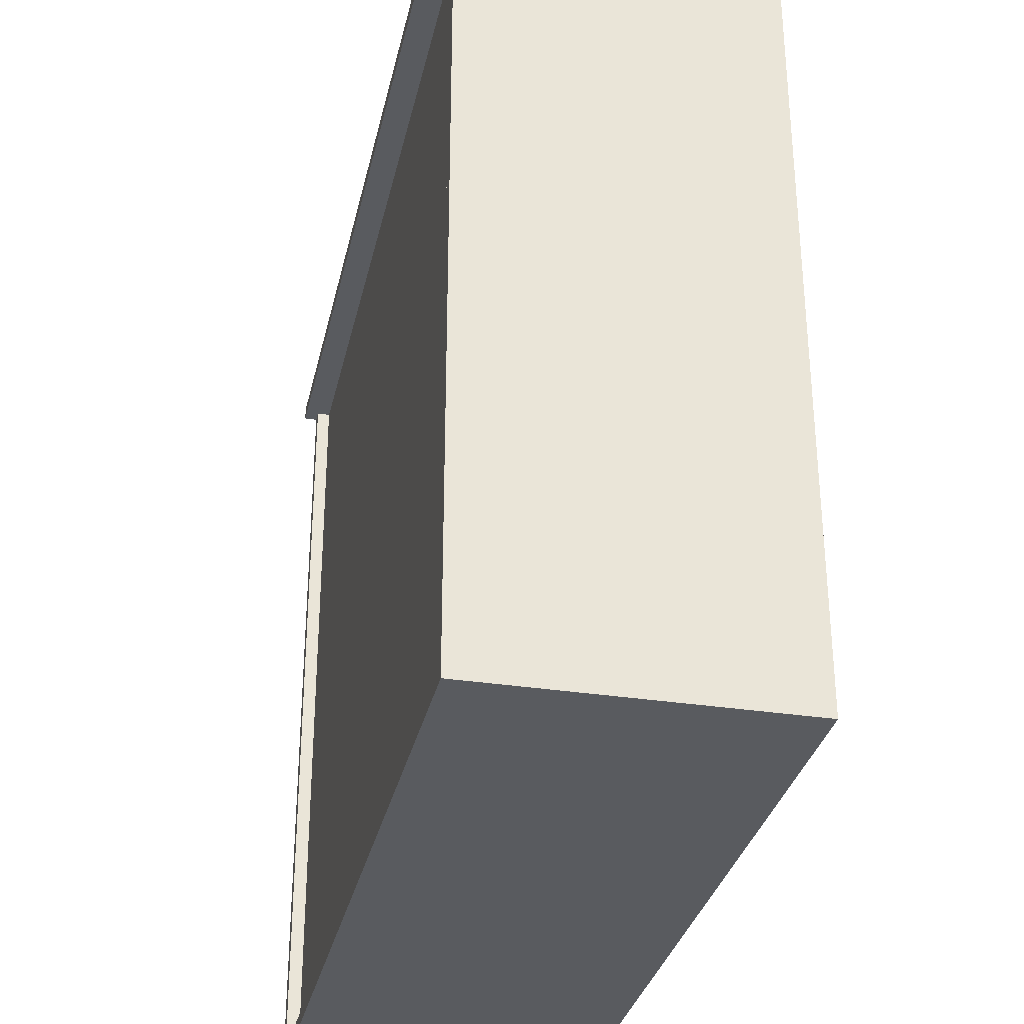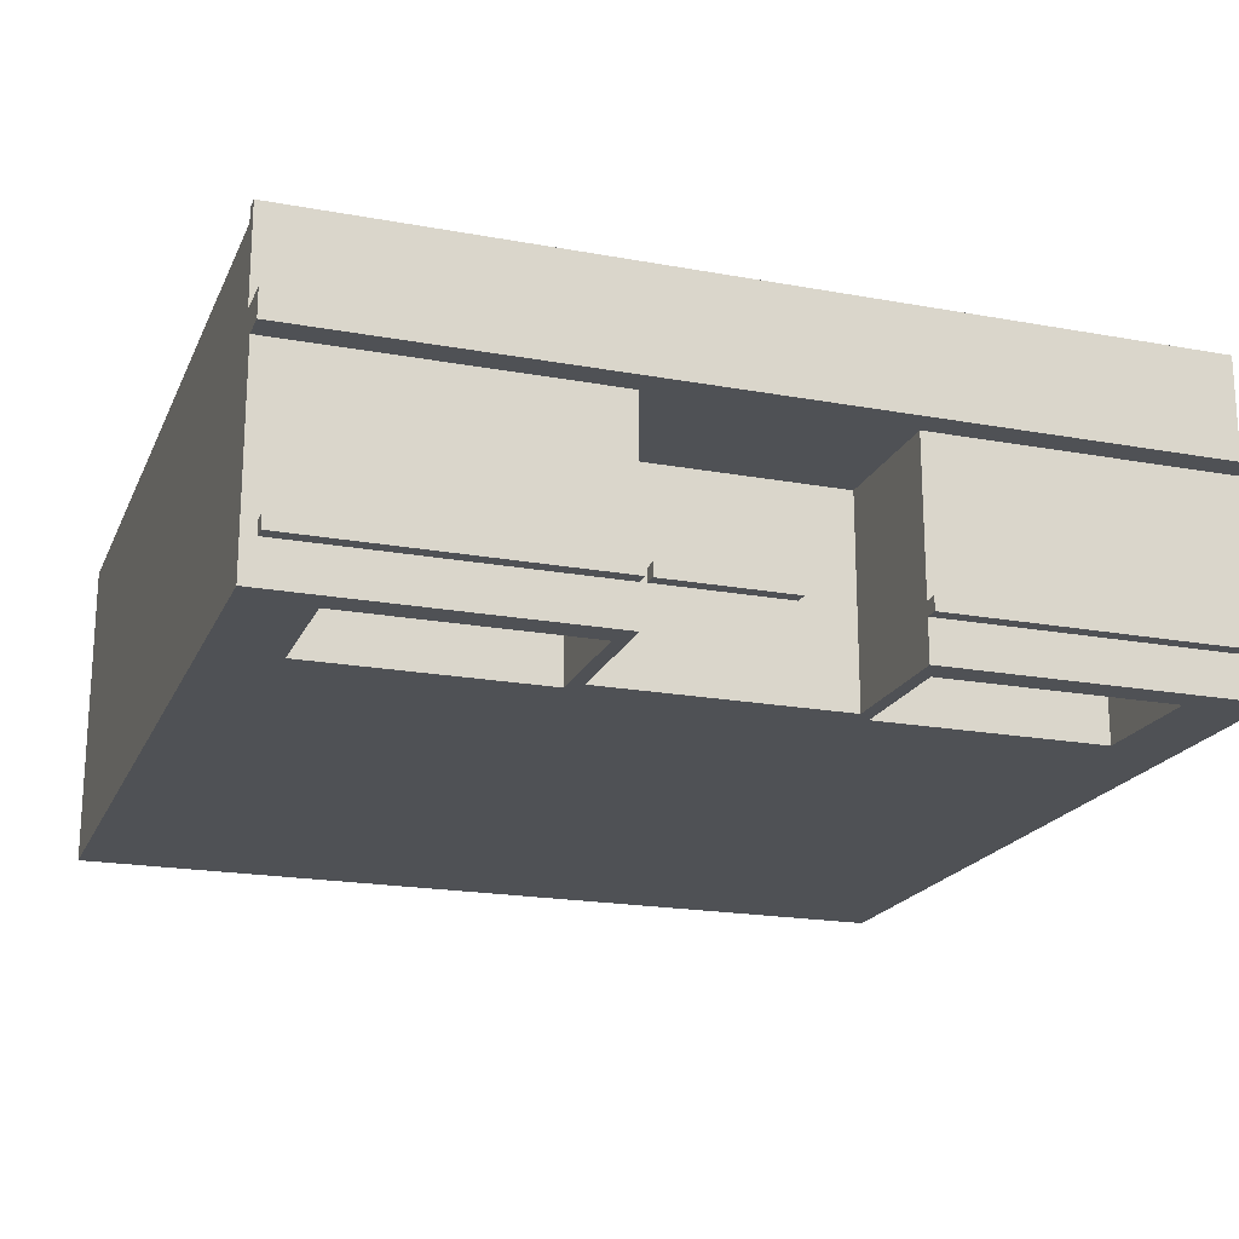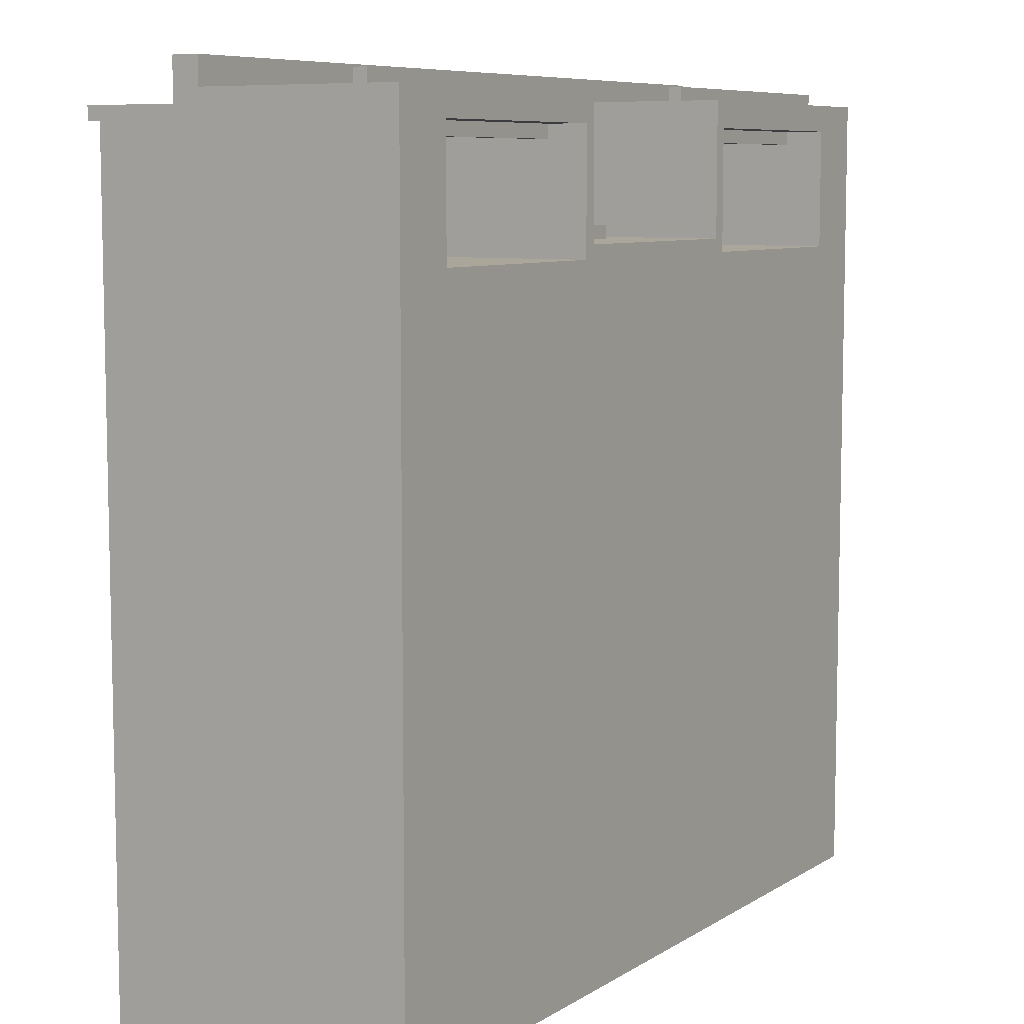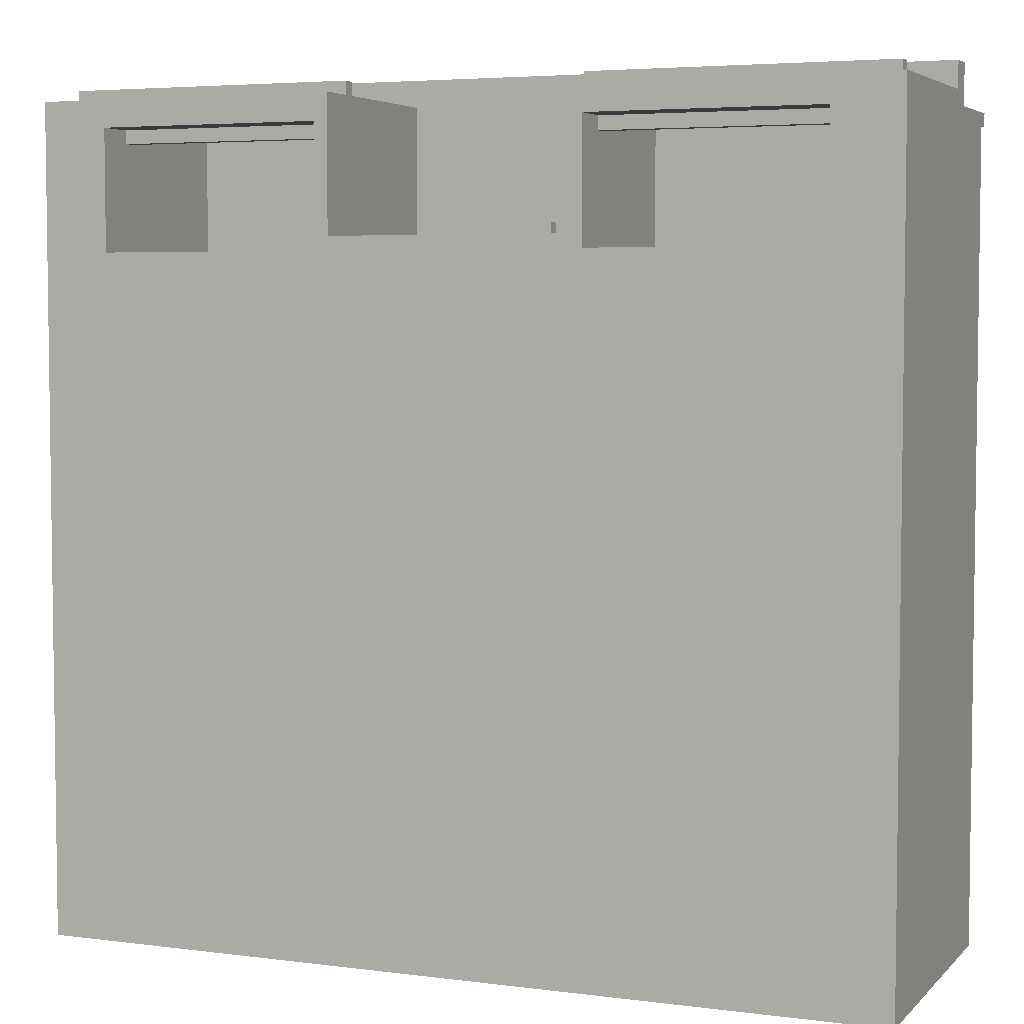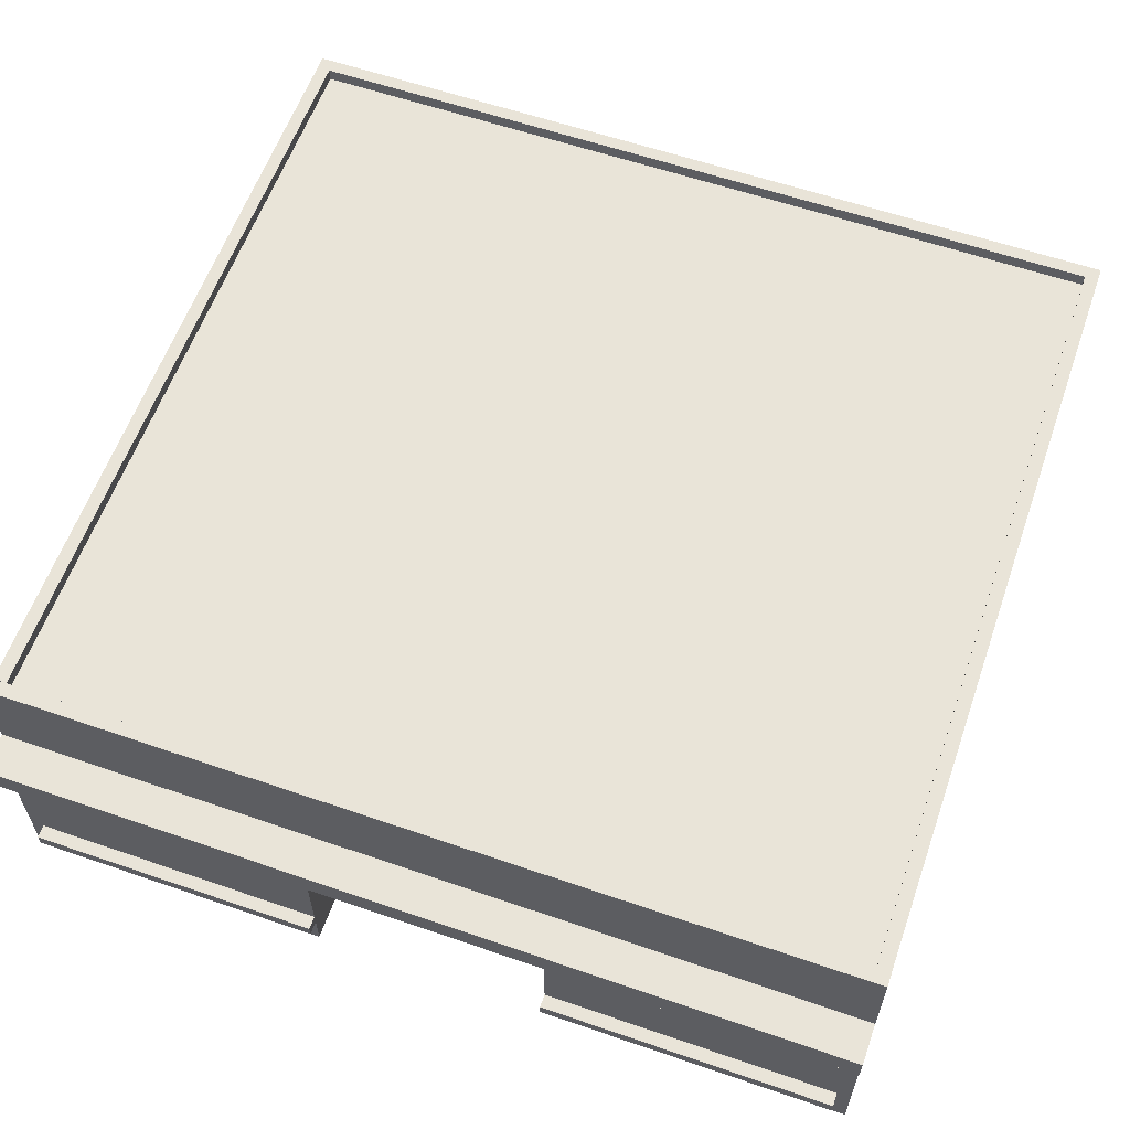
<metadata>
{"format":"obj","ext":"obj","renderer":"f3d","projection":"perspective","resolution":1024,"background":"white","views":[{"elev":-32.2,"azim":-102.3,"up":"+Z"},{"elev":-19.8,"azim":-18.8,"up":"+Y"},{"elev":7.8,"azim":-58.3,"up":"+Z"},{"elev":4.7,"azim":22.4,"up":"+Z"},{"elev":60.0,"azim":19.4,"up":"+Y"}]}
</metadata>
<code>
v -32 0 30
v -32 0 -32
v -32 15 32
v -32 15 30
v -32 15 29
v -32 17 32
v -32 17 29
v -32 17 28
v -32 23 28
v -32 23 -32
v -32 24 29
v -32 24 28
v -31 3 31
v -31 3 30
v -31 4 31
v -31 4 30
v -10 0 28
v -10 0 19
v -10 3 28
v -10 3 27
v -10 3 20
v -10 4 29
v -10 4 27
v -10 4 20
v -10 5 24
v -10 5 21
v -10 8 24
v -10 8 21
v -10 9 22
v -10 9 21
v -10 10 22
v -10 10 21
v -10 14 29
v -10 14 20
v -10 15 29
v -10 15 20
v -10 15 19
v -5 7 21
v -5 7 20
v -5 8 21
v -5 8 20
v 9 0 30
v 9 0 29
v 9 0 20
v 9 3 31
v 9 3 30
v 9 3 29
v 9 3 20
v 9 4 31
v 9 4 30
v 9 4 29
v 9 4 20
v 9 5 28
v 9 5 22
v 9 13 28
v 9 13 22
v 9 14 29
v 9 14 20
v 9 15 30
v 9 15 29
v 9 15 20
v 27 0 28
v 27 0 19
v 27 3 28
v 27 3 27
v 27 4 29
v 27 4 27
v 27 14 29
v 27 15 29
v 27 15 19
v 31 22 28
v 31 22 -31
v 31 23 28
v 31 23 -31
v -31 22 28
v -31 22 -31
v -31 23 28
v -31 23 -31
v -27 0 28
v -27 0 19
v -27 3 28
v -27 3 27
v -27 4 29
v -27 4 27
v -27 5 29
v -27 13 29
v -27 14 29
v -27 15 29
v -27 15 19
v -9 0 30
v -9 0 20
v -9 3 31
v -9 3 30
v -9 3 20
v -9 4 31
v -9 4 30
v -9 4 29
v -9 4 20
v -9 5 24
v -9 5 21
v -9 8 24
v -9 8 21
v -9 9 22
v -9 9 21
v -9 10 22
v -9 10 21
v -9 14 29
v -9 14 20
v -9 15 30
v -9 15 29
v -9 15 20
v 5 7 21
v 5 7 20
v 5 8 21
v 5 8 20
v 10 0 28
v 10 0 20
v 10 0 19
v 10 3 28
v 10 3 27
v 10 3 20
v 10 4 29
v 10 4 27
v 10 4 20
v 10 5 28
v 10 5 22
v 10 13 28
v 10 13 22
v 10 14 29
v 10 14 20
v 10 15 29
v 10 15 20
v 10 15 19
v 31 3 31
v 31 3 30
v 31 4 31
v 31 4 30
v 32 0 30
v 32 0 -32
v 32 15 32
v 32 15 30
v 32 15 29
v 32 17 32
v 32 17 29
v 32 17 28
v 32 23 28
v 32 23 -32
v 32 24 29
v 32 24 28
v -32 15 32
v -32 17 32
v 32 15 32
v 32 17 32
v -31 3 31
v -31 4 31
v -9 3 31
v -9 4 31
v 9 3 31
v 9 4 31
v 31 3 31
v 31 4 31
v -32 0 30
v -32 15 30
v -31 3 30
v -31 4 30
v -31 14 30
v -31 15 30
v -30 5 30
v -30 13 30
v -23 5 30
v -23 13 30
v -22 5 30
v -22 8 30
v -22 9 30
v -22 12 30
v -18 5 30
v -18 8 30
v -18 9 30
v -18 12 30
v -17 5 30
v -17 12 30
v -11 5 30
v -11 12 30
v -10 4 30
v -10 14 30
v -10 15 30
v -9 0 30
v -9 3 30
v -9 4 30
v -9 15 30
v 9 0 30
v 9 3 30
v 9 4 30
v 9 15 30
v 10 4 30
v 10 14 30
v 10 15 30
v 31 3 30
v 31 4 30
v 31 14 30
v 31 15 30
v 32 0 30
v 32 15 30
v -32 17 29
v -32 24 29
v -31 17 29
v -31 23 29
v -25 19 29
v -25 20 29
v -23 18 29
v -23 19 29
v -23 20 29
v -23 21 29
v -21 19 29
v -21 21 29
v -17 19 29
v -17 20 29
v -16 18 29
v -16 19 29
v -13 20 29
v -13 21 29
v -12 19 29
v -12 20 29
v -11 19 29
v -11 20 29
v -11 21 29
v -9 18 29
v -9 19 29
v -8 19 29
v -8 20 29
v -6 18 29
v -6 19 29
v 31 17 29
v 31 23 29
v 32 17 29
v 32 24 29
v -5 7 21
v -5 8 21
v 5 7 21
v 5 8 21
v -9 0 20
v -9 3 20
v -9 4 20
v -9 14 20
v -9 15 20
v -6 0 20
v -6 15 20
v -5 0 20
v -5 1 20
v -5 7 20
v -5 8 20
v -5 14 20
v -4 2 20
v -4 6 20
v -4 9 20
v -4 13 20
v -2 11 20
v -2 12 20
v 2 11 20
v 2 12 20
v 4 2 20
v 4 6 20
v 4 9 20
v 4 13 20
v 5 0 20
v 5 1 20
v 5 7 20
v 5 8 20
v 5 14 20
v 6 0 20
v 6 15 20
v 9 0 20
v 9 3 20
v 9 4 20
v 9 14 20
v 9 15 20
v -27 0 19
v -27 15 19
v -10 0 19
v -10 15 19
v 10 0 19
v 10 15 19
v 27 0 19
v 27 15 19
v -31 22 -31
v -31 23 -31
v 31 22 -31
v 31 23 -31
v -27 4 29
v -27 5 29
v -27 13 29
v -27 14 29
v -27 15 29
v -23 5 29
v -23 13 29
v -22 5 29
v -22 8 29
v -22 9 29
v -22 12 29
v -18 5 29
v -18 8 29
v -18 9 29
v -18 12 29
v -17 5 29
v -17 12 29
v -11 5 29
v -11 12 29
v -10 4 29
v -10 14 29
v -10 15 29
v 10 4 29
v 10 14 29
v 10 15 29
v 27 4 29
v 27 14 29
v 27 15 29
v -32 23 28
v -32 24 28
v -31 22 28
v -31 23 28
v -27 0 28
v -27 3 28
v -10 0 28
v -10 3 28
v 10 0 28
v 10 3 28
v 27 0 28
v 27 3 28
v 31 22 28
v 31 23 28
v 32 23 28
v 32 24 28
v -27 3 27
v -27 4 27
v -10 3 27
v -10 4 27
v 10 3 27
v 10 4 27
v 27 3 27
v 27 4 27
v -32 0 -32
v -32 23 -32
v 32 0 -32
v 32 23 -32
v -32 0 30
v -9 0 30
v 9 0 30
v 32 0 30
v -27 0 29
v -10 0 29
v 9 0 29
v 27 0 29
v -27 0 28
v -10 0 28
v 10 0 28
v 27 0 28
v -9 0 20
v -6 0 20
v -5 0 20
v 5 0 20
v 6 0 20
v 9 0 20
v 10 0 20
v -27 0 19
v -10 0 19
v -6 0 19
v -5 0 19
v 5 0 19
v 6 0 19
v 10 0 19
v 27 0 19
v -32 0 -32
v 32 0 -32
v -31 3 31
v -9 3 31
v 9 3 31
v 31 3 31
v -31 3 30
v -9 3 30
v 9 3 30
v 31 3 30
v -27 3 28
v -10 3 28
v 10 3 28
v 27 3 28
v -27 3 27
v -10 3 27
v 10 3 27
v 27 3 27
v -5 7 21
v 5 7 21
v -5 7 20
v 5 7 20
v -32 15 32
v 32 15 32
v -32 15 30
v -31 15 30
v -10 15 30
v -9 15 30
v 9 15 30
v 10 15 30
v 31 15 30
v 32 15 30
v -27 15 29
v -10 15 29
v -9 15 29
v 9 15 29
v 10 15 29
v 27 15 29
v -10 15 20
v -9 15 20
v -6 15 20
v 6 15 20
v 9 15 20
v 10 15 20
v -27 15 19
v -10 15 19
v 10 15 19
v 27 15 19
v -31 4 31
v -9 4 31
v 9 4 31
v 31 4 31
v -31 4 30
v -10 4 30
v -9 4 30
v 9 4 30
v 10 4 30
v 31 4 30
v -27 4 29
v -10 4 29
v 10 4 29
v 27 4 29
v -27 4 27
v -10 4 27
v 10 4 27
v 27 4 27
v -5 8 21
v 5 8 21
v -5 8 20
v 5 8 20
v -32 17 32
v 32 17 32
v -32 17 29
v -31 17 29
v 31 17 29
v 32 17 29
v -31 22 28
v 31 22 28
v -31 22 -31
v 31 22 -31
v -32 23 28
v -31 23 28
v 31 23 28
v 32 23 28
v -31 23 -31
v 31 23 -31
v -32 23 -32
v 32 23 -32
v -32 24 29
v 32 24 29
v -32 24 28
v 32 24 28
f 4 2 1
f 5 2 4
f 6 4 3
f 6 5 4
f 7 2 5
f 7 5 6
f 8 2 7
f 9 2 8
f 9 8 7
f 10 2 9
f 11 9 7
f 12 9 11
f 15 14 13
f 16 14 15
f 19 18 17
f 20 18 19
f 21 18 20
f 23 21 20
f 24 18 21
f 24 21 23
f 25 23 22
f 25 24 23
f 26 24 25
f 27 25 22
f 27 26 25
f 28 24 26
f 28 26 27
f 29 28 27
f 30 24 28
f 30 28 29
f 31 29 27
f 31 30 29
f 32 24 30
f 32 30 31
f 33 27 22
f 33 31 27
f 33 32 31
f 34 18 24
f 34 32 33
f 34 24 32
f 35 34 33
f 36 18 34
f 36 34 35
f 37 18 36
f 40 39 38
f 41 39 40
f 46 43 42
f 47 44 43
f 47 43 46
f 48 44 47
f 49 46 45
f 49 47 46
f 49 48 47
f 50 48 49
f 51 48 50
f 52 48 51
f 53 52 51
f 54 52 53
f 55 53 51
f 55 54 53
f 56 52 54
f 56 54 55
f 57 51 50
f 57 55 51
f 57 56 55
f 58 52 56
f 58 56 57
f 59 57 50
f 60 58 57
f 60 57 59
f 61 58 60
f 64 63 62
f 65 63 64
f 67 63 65
f 68 67 66
f 69 67 68
f 70 63 67
f 70 67 69
f 73 72 71
f 74 72 73
f 75 76 77
f 77 76 78
f 79 80 81
f 81 80 82
f 82 80 84
f 83 84 85
f 85 84 86
f 86 84 87
f 87 84 88
f 84 80 89
f 88 84 89
f 90 91 93
f 93 91 94
f 92 93 95
f 93 94 95
f 95 94 96
f 96 94 97
f 97 94 98
f 97 98 99
f 99 98 100
f 97 99 101
f 99 100 101
f 100 98 102
f 101 100 102
f 101 102 103
f 102 98 104
f 103 102 104
f 101 103 105
f 103 104 105
f 104 98 106
f 105 104 106
f 96 97 107
f 97 101 107
f 105 106 107
f 101 105 107
f 106 98 108
f 107 106 108
f 96 107 109
f 107 108 110
f 109 107 110
f 110 108 111
f 112 113 114
f 114 113 115
f 116 117 119
f 119 117 120
f 117 118 121
f 120 117 121
f 120 121 123
f 121 118 124
f 123 121 124
f 122 123 125
f 123 124 125
f 125 124 126
f 122 125 127
f 125 126 127
f 126 124 128
f 127 126 128
f 122 127 129
f 127 128 129
f 124 118 130
f 129 128 130
f 128 124 130
f 129 130 131
f 130 118 132
f 131 130 132
f 132 118 133
f 134 135 136
f 136 135 137
f 138 139 141
f 141 139 142
f 140 141 143
f 141 142 143
f 142 139 144
f 143 142 144
f 144 139 145
f 145 139 146
f 144 145 146
f 146 139 147
f 144 146 148
f 148 146 149
f 152 151 150
f 153 151 152
f 156 155 154
f 157 155 156
f 160 159 158
f 161 159 160
f 164 163 162
f 165 163 164
f 166 163 165
f 167 163 166
f 168 166 165
f 169 166 168
f 170 168 165
f 170 169 168
f 171 166 169
f 171 169 170
f 172 170 165
f 172 171 170
f 173 171 172
f 174 171 173
f 175 171 174
f 176 172 165
f 176 173 172
f 177 174 173
f 177 173 176
f 178 175 174
f 178 174 177
f 179 171 175
f 179 175 178
f 180 178 177
f 180 177 176
f 180 179 178
f 180 176 165
f 181 171 179
f 181 179 180
f 182 180 165
f 182 181 180
f 183 171 181
f 183 181 182
f 184 182 165
f 184 183 182
f 185 167 166
f 185 183 184
f 185 166 171
f 185 171 183
f 186 167 185
f 187 164 162
f 188 164 187
f 189 185 184
f 189 186 185
f 190 186 189
f 195 194 193
f 196 194 195
f 197 194 196
f 198 192 191
f 199 196 195
f 200 197 196
f 200 196 199
f 201 197 200
f 202 198 191
f 202 199 198
f 202 201 200
f 202 200 199
f 203 201 202
f 206 205 204
f 207 205 206
f 208 207 206
f 209 207 208
f 210 208 206
f 211 209 208
f 211 208 210
f 212 207 209
f 212 209 211
f 213 207 212
f 214 211 210
f 214 212 211
f 214 213 212
f 215 207 213
f 215 213 214
f 216 214 210
f 216 215 214
f 217 215 216
f 218 210 206
f 218 216 210
f 218 217 216
f 219 217 218
f 220 215 217
f 220 217 219
f 221 207 215
f 221 215 220
f 222 220 219
f 222 219 218
f 222 221 220
f 223 221 222
f 224 222 218
f 224 223 222
f 225 221 223
f 225 223 224
f 226 207 221
f 226 221 225
f 227 218 206
f 227 224 218
f 228 225 224
f 228 224 227
f 229 228 227
f 229 225 228
f 230 226 225
f 230 225 229
f 231 227 206
f 231 229 227
f 232 230 229
f 232 229 231
f 233 231 206
f 233 232 231
f 234 205 207
f 234 232 233
f 234 226 230
f 234 230 232
f 234 207 226
f 235 234 233
f 236 205 234
f 236 234 235
f 239 238 237
f 240 238 239
f 246 242 241
f 246 245 244
f 246 244 243
f 246 243 242
f 247 245 246
f 248 247 246
f 249 247 248
f 250 247 249
f 251 247 250
f 252 247 251
f 253 250 249
f 254 250 253
f 255 252 251
f 256 252 255
f 257 256 255
f 258 256 257
f 259 257 255
f 259 258 257
f 260 256 258
f 260 258 259
f 261 253 249
f 261 254 253
f 262 250 254
f 262 254 261
f 263 260 259
f 263 255 251
f 263 259 255
f 264 256 260
f 264 260 263
f 264 252 256
f 265 249 248
f 266 261 249
f 266 249 265
f 266 262 261
f 267 250 262
f 267 262 266
f 268 263 251
f 268 264 263
f 269 252 264
f 269 247 252
f 269 264 268
f 270 268 267
f 270 267 266
f 270 269 268
f 270 266 265
f 271 247 269
f 271 269 270
f 272 271 270
f 273 271 272
f 274 271 273
f 275 271 274
f 276 271 275
f 279 278 277
f 280 278 279
f 283 282 281
f 284 282 283
f 287 286 285
f 288 286 287
f 289 290 294
f 290 291 294
f 291 292 295
f 294 291 295
f 289 294 296
f 294 295 296
f 296 295 297
f 297 295 298
f 298 295 299
f 289 296 300
f 296 297 300
f 297 298 301
f 300 297 301
f 298 299 302
f 301 298 302
f 299 295 303
f 302 299 303
f 301 302 304
f 300 301 304
f 302 303 304
f 289 300 304
f 303 295 305
f 304 303 305
f 289 304 306
f 304 305 306
f 305 295 307
f 306 305 307
f 289 306 308
f 306 307 308
f 292 293 309
f 308 307 309
f 295 292 309
f 307 295 309
f 309 293 310
f 311 312 314
f 312 313 315
f 314 312 315
f 315 313 316
f 317 318 320
f 321 322 323
f 323 322 324
f 325 326 327
f 327 326 328
f 319 320 329
f 320 318 330
f 329 320 330
f 330 318 331
f 331 318 332
f 333 334 335
f 335 334 336
f 337 338 339
f 339 338 340
f 341 342 343
f 343 342 344
f 349 346 345
f 350 346 349
f 351 348 347
f 352 348 351
f 353 349 345
f 353 350 349
f 354 346 350
f 354 350 353
f 355 352 351
f 356 348 352
f 356 352 355
f 357 346 354
f 362 355 351
f 363 355 362
f 364 353 345
f 365 357 354
f 365 358 357
f 366 359 358
f 366 358 365
f 367 360 359
f 367 359 366
f 368 361 360
f 368 360 367
f 369 363 362
f 369 361 368
f 369 362 361
f 370 363 369
f 371 348 356
f 372 370 369
f 372 371 370
f 372 367 366
f 372 369 368
f 372 364 345
f 372 368 367
f 372 366 365
f 372 365 364
f 373 348 371
f 373 371 372
f 378 375 374
f 379 375 378
f 380 377 376
f 381 377 380
f 386 383 382
f 387 383 386
f 388 385 384
f 389 385 388
f 392 391 390
f 393 391 392
f 396 395 394
f 397 395 396
f 398 395 397
f 399 395 398
f 400 395 399
f 401 395 400
f 402 395 401
f 403 395 402
f 406 400 399
f 407 400 406
f 410 405 404
f 411 407 406
f 412 407 411
f 413 407 412
f 414 407 413
f 415 409 408
f 416 410 404
f 417 410 416
f 418 409 415
f 419 409 418
f 420 421 424
f 424 421 425
f 425 421 426
f 422 423 427
f 427 423 428
f 428 423 429
f 430 431 434
f 434 431 435
f 432 433 436
f 436 433 437
f 438 439 440
f 440 439 441
f 442 443 444
f 444 443 445
f 445 443 446
f 446 443 447
f 448 449 450
f 450 449 451
f 452 453 456
f 454 455 457
f 452 456 458
f 456 457 458
f 457 455 459
f 458 457 459
f 460 461 462
f 462 461 463

</code>
